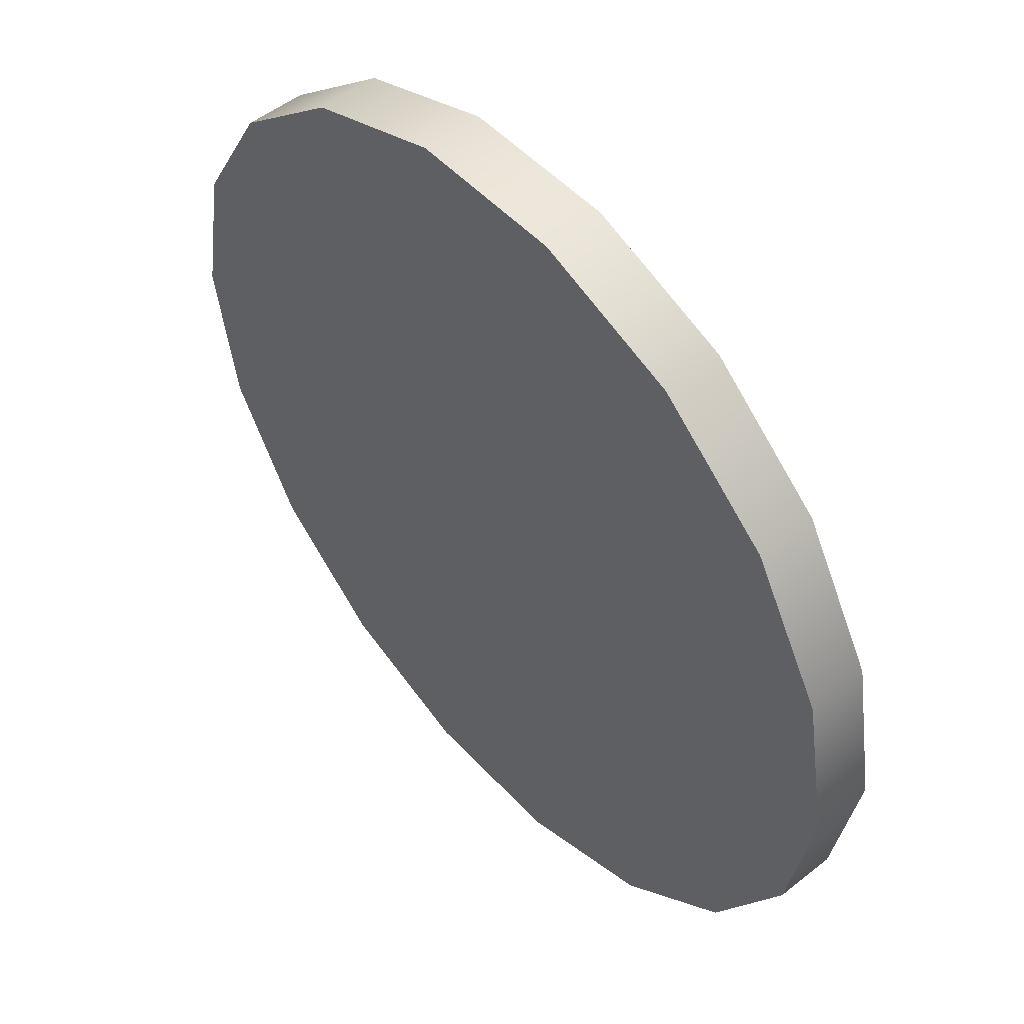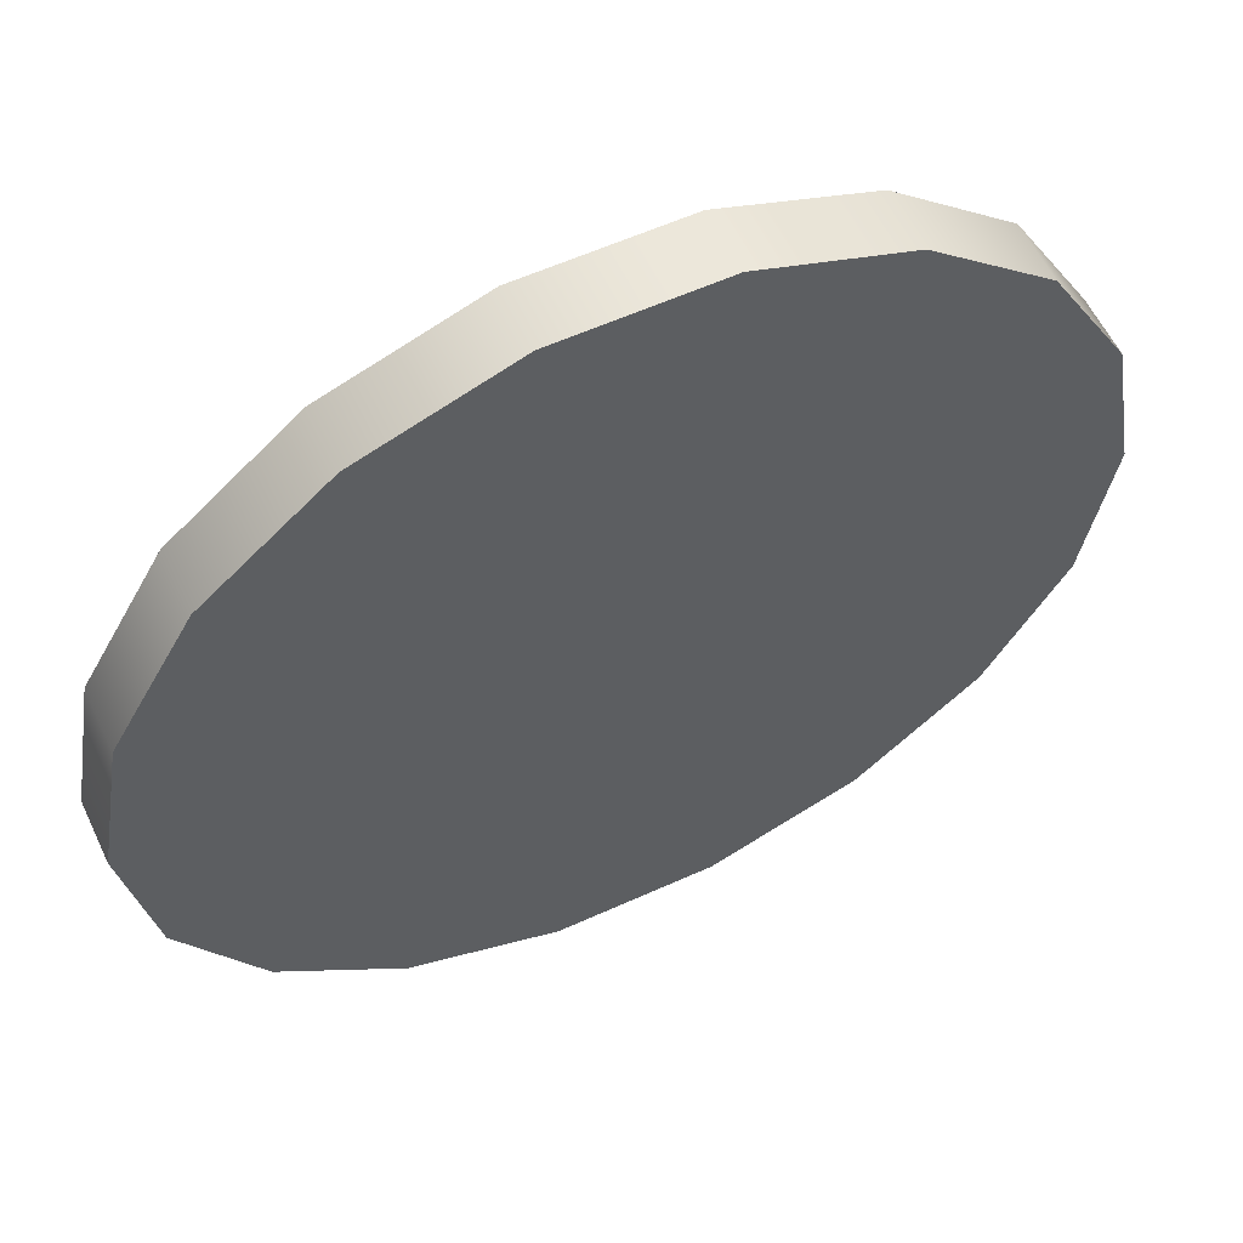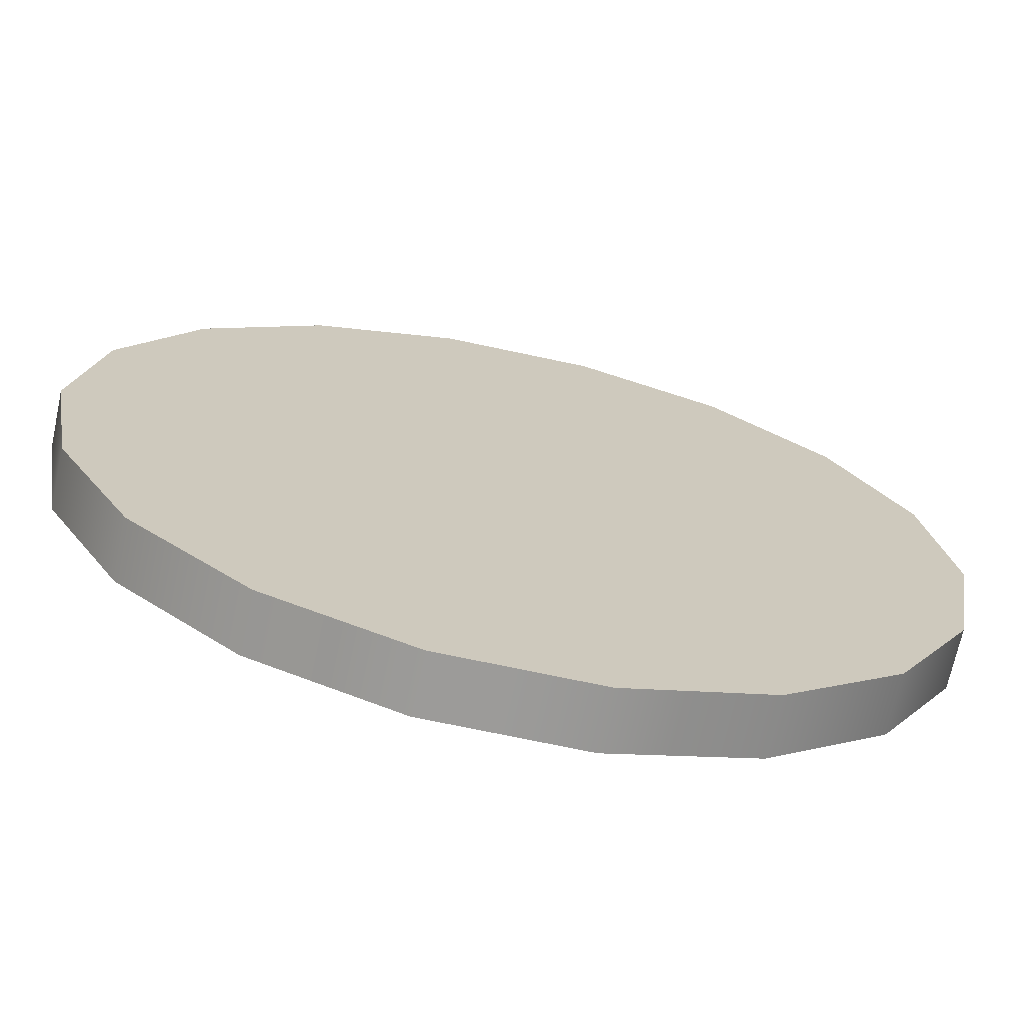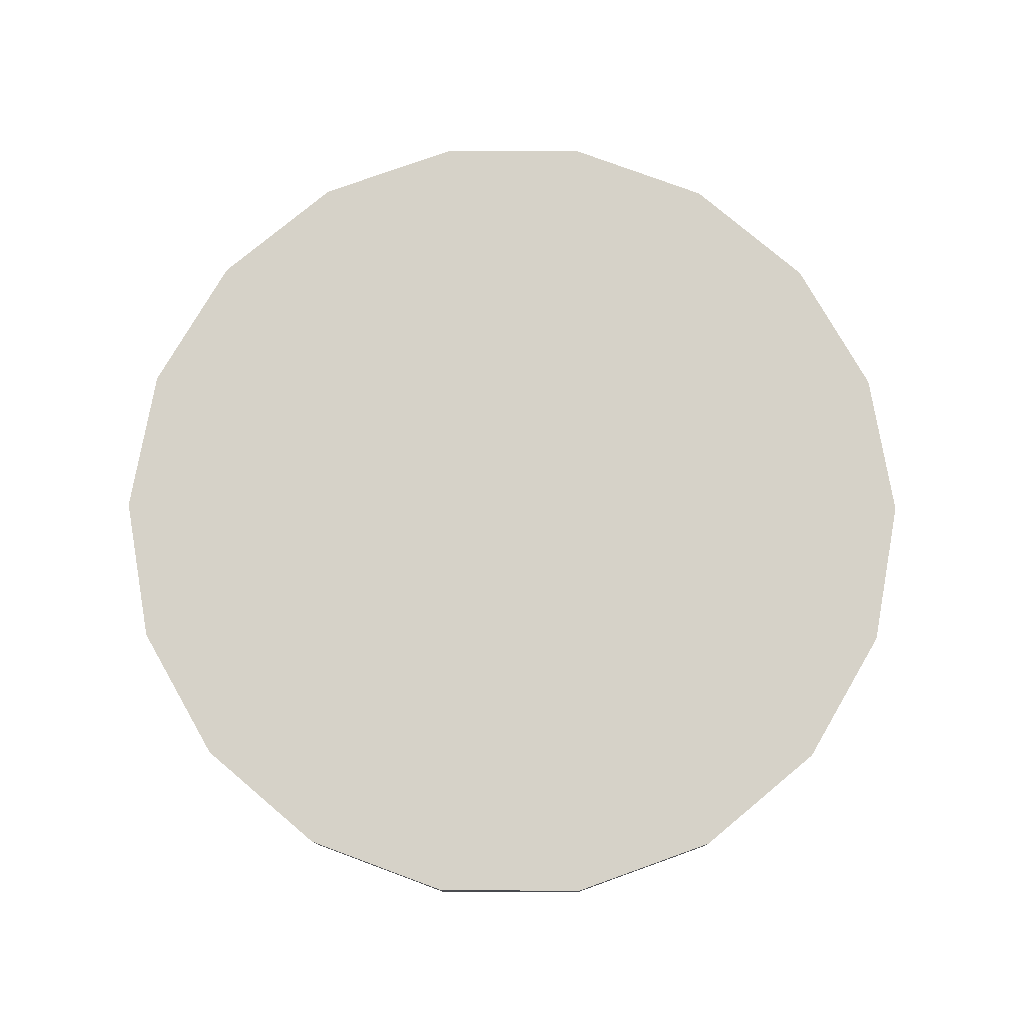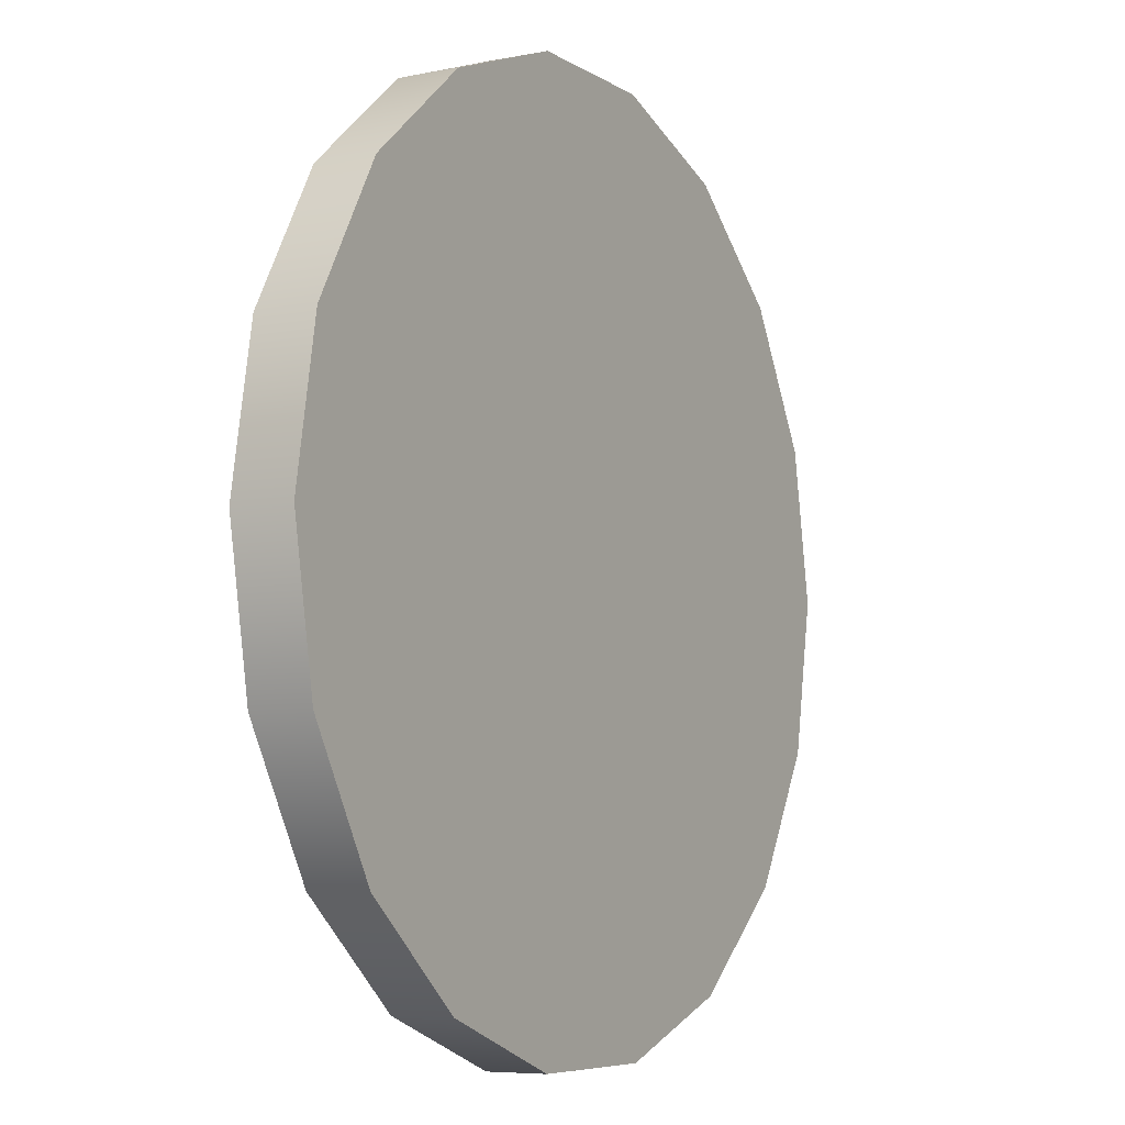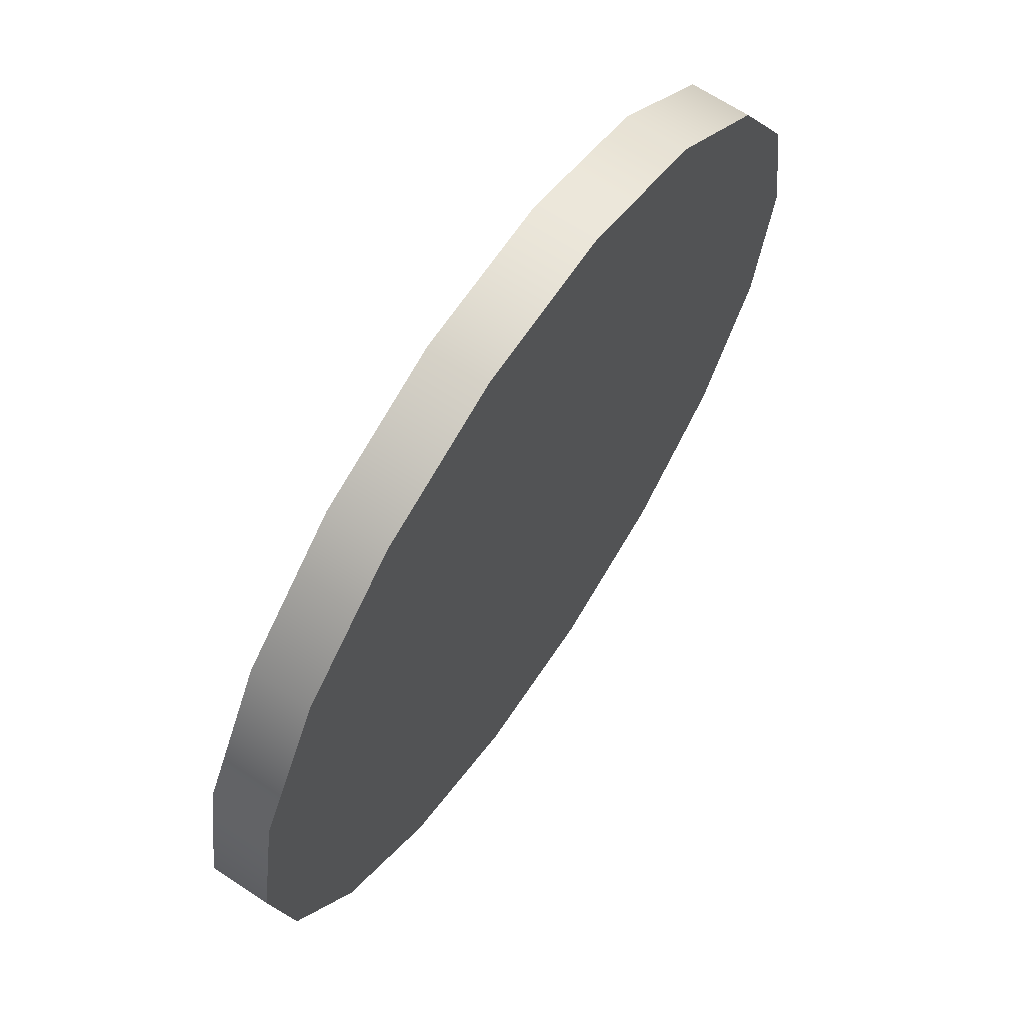
<metadata>
{"format":"obj","ext":"obj","renderer":"f3d","projection":"perspective","resolution":1024,"background":"white","views":[{"elev":51.0,"azim":-130.9,"up":"+Z"},{"elev":58.2,"azim":154.8,"up":"+Z"},{"elev":-69.6,"azim":167.8,"up":"+Z"},{"elev":78.0,"azim":-59.7,"up":"+Y"},{"elev":-6.5,"azim":120.1,"up":"+Z"},{"elev":66.3,"azim":-56.3,"up":"+Z"}]}
</metadata>
<code>
v  3.307 0.2192 -0
v  3.107 0.2192 -1.131
v  3.107 0.661 -1.131
v  3.307 0.661 -0
v  2.533 0.2192 -2.126
v  2.533 0.661 -2.126
v  1.653 0.2192 -2.864
v  1.653 0.661 -2.864
v  0.5742 0.2192 -3.257
v  0.5742 0.661 -3.257
v  -0.5742 0.2192 -3.257
v  -0.5742 0.661 -3.257
v  -1.653 0.2192 -2.864
v  -1.653 0.661 -2.864
v  -2.533 0.2192 -2.126
v  -2.533 0.661 -2.126
v  -3.107 0.2192 -1.131
v  -3.107 0.661 -1.131
v  -3.307 0.2192 -0
v  -3.307 0.661 -0
v  -3.107 0.2192 1.131
v  -3.107 0.661 1.131
v  -2.533 0.2192 2.126
v  -2.533 0.661 2.126
v  -1.653 0.2192 2.864
v  -1.653 0.661 2.864
v  -0.5742 0.2192 3.257
v  -0.5742 0.661 3.257
v  0.5742 0.2192 3.257
v  0.5742 0.661 3.257
v  1.653 0.2192 2.864
v  1.653 0.661 2.864
v  2.533 0.2192 2.126
v  2.533 0.661 2.126
v  3.107 0.2192 1.131
v  3.107 0.661 1.131
v  0.5786 0.661 -0
v  0.5437 0.661 -0.1979
v  0.4432 0.661 -0.3719
v  0.2893 0.661 -0.5011
v  0.1005 0.661 -0.5698
v  -0.1005 0.661 -0.5698
v  -0.2893 0.661 -0.5011
v  -0.4432 0.661 -0.3719
v  -0.5437 0.661 -0.1979
v  -0.5786 0.661 -0
v  -0.5437 0.661 0.1979
v  -0.4432 0.661 0.3719
v  -0.2893 0.661 0.5011
v  -0.1005 0.661 0.5698
v  0.1005 0.661 0.5698
v  0.2893 0.661 0.5011
v  0.4432 0.661 0.3719
v  0.5437 0.661 0.1979
v  2.082 0.661 -0.7578
v  1.569 0.661 -0.5711
v  1.67 0.661 -0
v  2.216 0.661 -0
v  1.697 0.661 -1.424
v  1.279 0.661 -1.073
v  1.108 0.661 -1.919
v  0.8349 0.661 -1.446
v  0.3847 0.661 -2.182
v  0.29 0.661 -1.645
v  -0.3847 0.661 -2.182
v  -0.29 0.661 -1.645
v  -1.108 0.661 -1.919
v  -0.8349 0.661 -1.446
v  -1.697 0.661 -1.424
v  -1.279 0.661 -1.073
v  -2.082 0.661 -0.7578
v  -1.569 0.661 -0.5711
v  -2.216 0.661 -0
v  -1.67 0.661 -0
v  -2.082 0.661 0.7578
v  -1.569 0.661 0.5711
v  -1.697 0.661 1.424
v  -1.279 0.661 1.073
v  -1.108 0.661 1.919
v  -0.8349 0.661 1.446
v  -0.3847 0.661 2.182
v  -0.29 0.661 1.645
v  0.3847 0.661 2.182
v  0.29 0.661 1.645
v  1.108 0.661 1.919
v  0.8349 0.661 1.446
v  1.697 0.661 1.424
v  1.279 0.661 1.073
v  2.082 0.661 0.7578
v  1.569 0.661 0.5711
v  1.056 0.661 -0.3845
v  1.124 0.661 -0
v  2.761 0.661 -0
v  2.595 0.661 -0.9444
v  0.8612 0.661 -0.7226
v  2.115 0.661 -1.775
v  0.5621 0.661 -0.9736
v  1.381 0.661 -2.391
v  0.1952 0.661 -1.107
v  0.4795 0.661 -2.719
v  -0.1952 0.661 -1.107
v  -0.4795 0.661 -2.719
v  -0.5621 0.661 -0.9736
v  -1.381 0.661 -2.391
v  -0.8612 0.661 -0.7226
v  -2.115 0.661 -1.775
v  -1.056 0.661 -0.3845
v  -2.595 0.661 -0.9444
v  -1.124 0.661 -0
v  -2.761 0.661 -0
v  -1.056 0.661 0.3845
v  -2.595 0.661 0.9444
v  -0.8612 0.661 0.7226
v  -2.115 0.661 1.775
v  -0.5621 0.661 0.9736
v  -1.381 0.661 2.391
v  -0.1952 0.661 1.107
v  -0.4795 0.661 2.719
v  0.1952 0.661 1.107
v  0.4795 0.661 2.719
v  0.5621 0.661 0.9736
v  1.381 0.661 2.391
v  0.8612 0.661 0.7226
v  2.115 0.661 1.775
v  1.056 0.661 0.3845
v  2.595 0.661 0.9444
v  -0 0.2192 -0
g Cylinder001
f 1 2 3 4
f 2 5 6 3
f 5 7 8 6
f 7 9 10 8
f 9 11 12 10
f 11 13 14 12
f 13 15 16 14
f 15 17 18 16
f 17 19 20 18
f 19 21 22 20
f 21 23 24 22
f 23 25 26 24
f 25 27 28 26
f 27 29 30 28
f 29 31 32 30
f 31 33 34 32
f 33 35 36 34
f 35 1 4 36
f 37 38 39 40 41 42 43 44 45 46 47 48 49 50 51 52 53 54
f 55 56 57 58
f 59 60 56 55
f 61 62 60 59
f 63 64 62 61
f 65 66 64 63
f 67 68 66 65
f 69 70 68 67
f 71 72 70 69
f 73 74 72 71
f 75 76 74 73
f 77 78 76 75
f 79 80 78 77
f 81 82 80 79
f 83 84 82 81
f 85 86 84 83
f 87 88 86 85
f 89 90 88 87
f 58 57 90 89
f 91 38 37 92
f 56 91 92 57
f 93 4 3 94
f 58 93 94 55
f 95 39 38 91
f 60 95 91 56
f 94 3 6 96
f 55 94 96 59
f 97 40 39 95
f 62 97 95 60
f 96 6 8 98
f 59 96 98 61
f 99 41 40 97
f 64 99 97 62
f 98 8 10 100
f 61 98 100 63
f 101 42 41 99
f 66 101 99 64
f 100 10 12 102
f 63 100 102 65
f 103 43 42 101
f 68 103 101 66
f 102 12 14 104
f 65 102 104 67
f 105 44 43 103
f 70 105 103 68
f 104 14 16 106
f 67 104 106 69
f 107 45 44 105
f 72 107 105 70
f 106 16 18 108
f 69 106 108 71
f 109 46 45 107
f 74 109 107 72
f 108 18 20 110
f 71 108 110 73
f 111 47 46 109
f 76 111 109 74
f 110 20 22 112
f 73 110 112 75
f 113 48 47 111
f 78 113 111 76
f 112 22 24 114
f 75 112 114 77
f 115 49 48 113
f 80 115 113 78
f 114 24 26 116
f 77 114 116 79
f 117 50 49 115
f 82 117 115 80
f 116 26 28 118
f 79 116 118 81
f 119 51 50 117
f 84 119 117 82
f 118 28 30 120
f 81 118 120 83
f 121 52 51 119
f 86 121 119 84
f 120 30 32 122
f 83 120 122 85
f 123 53 52 121
f 88 123 121 86
f 122 32 34 124
f 85 122 124 87
f 125 54 53 123
f 90 125 123 88
f 124 34 36 126
f 87 124 126 89
f 92 37 54 125
f 57 92 125 90
f 126 36 4 93
f 89 126 93 58
f 2 1 127
f 1 35 127
f 35 33 127
f 33 31 127
f 31 29 127
f 29 27 127
f 27 25 127
f 25 23 127
f 23 21 127
f 21 19 127
f 19 17 127
f 17 15 127
f 15 13 127
f 13 11 127
f 11 9 127
f 9 7 127
f 7 5 127
f 5 2 127

</code>
